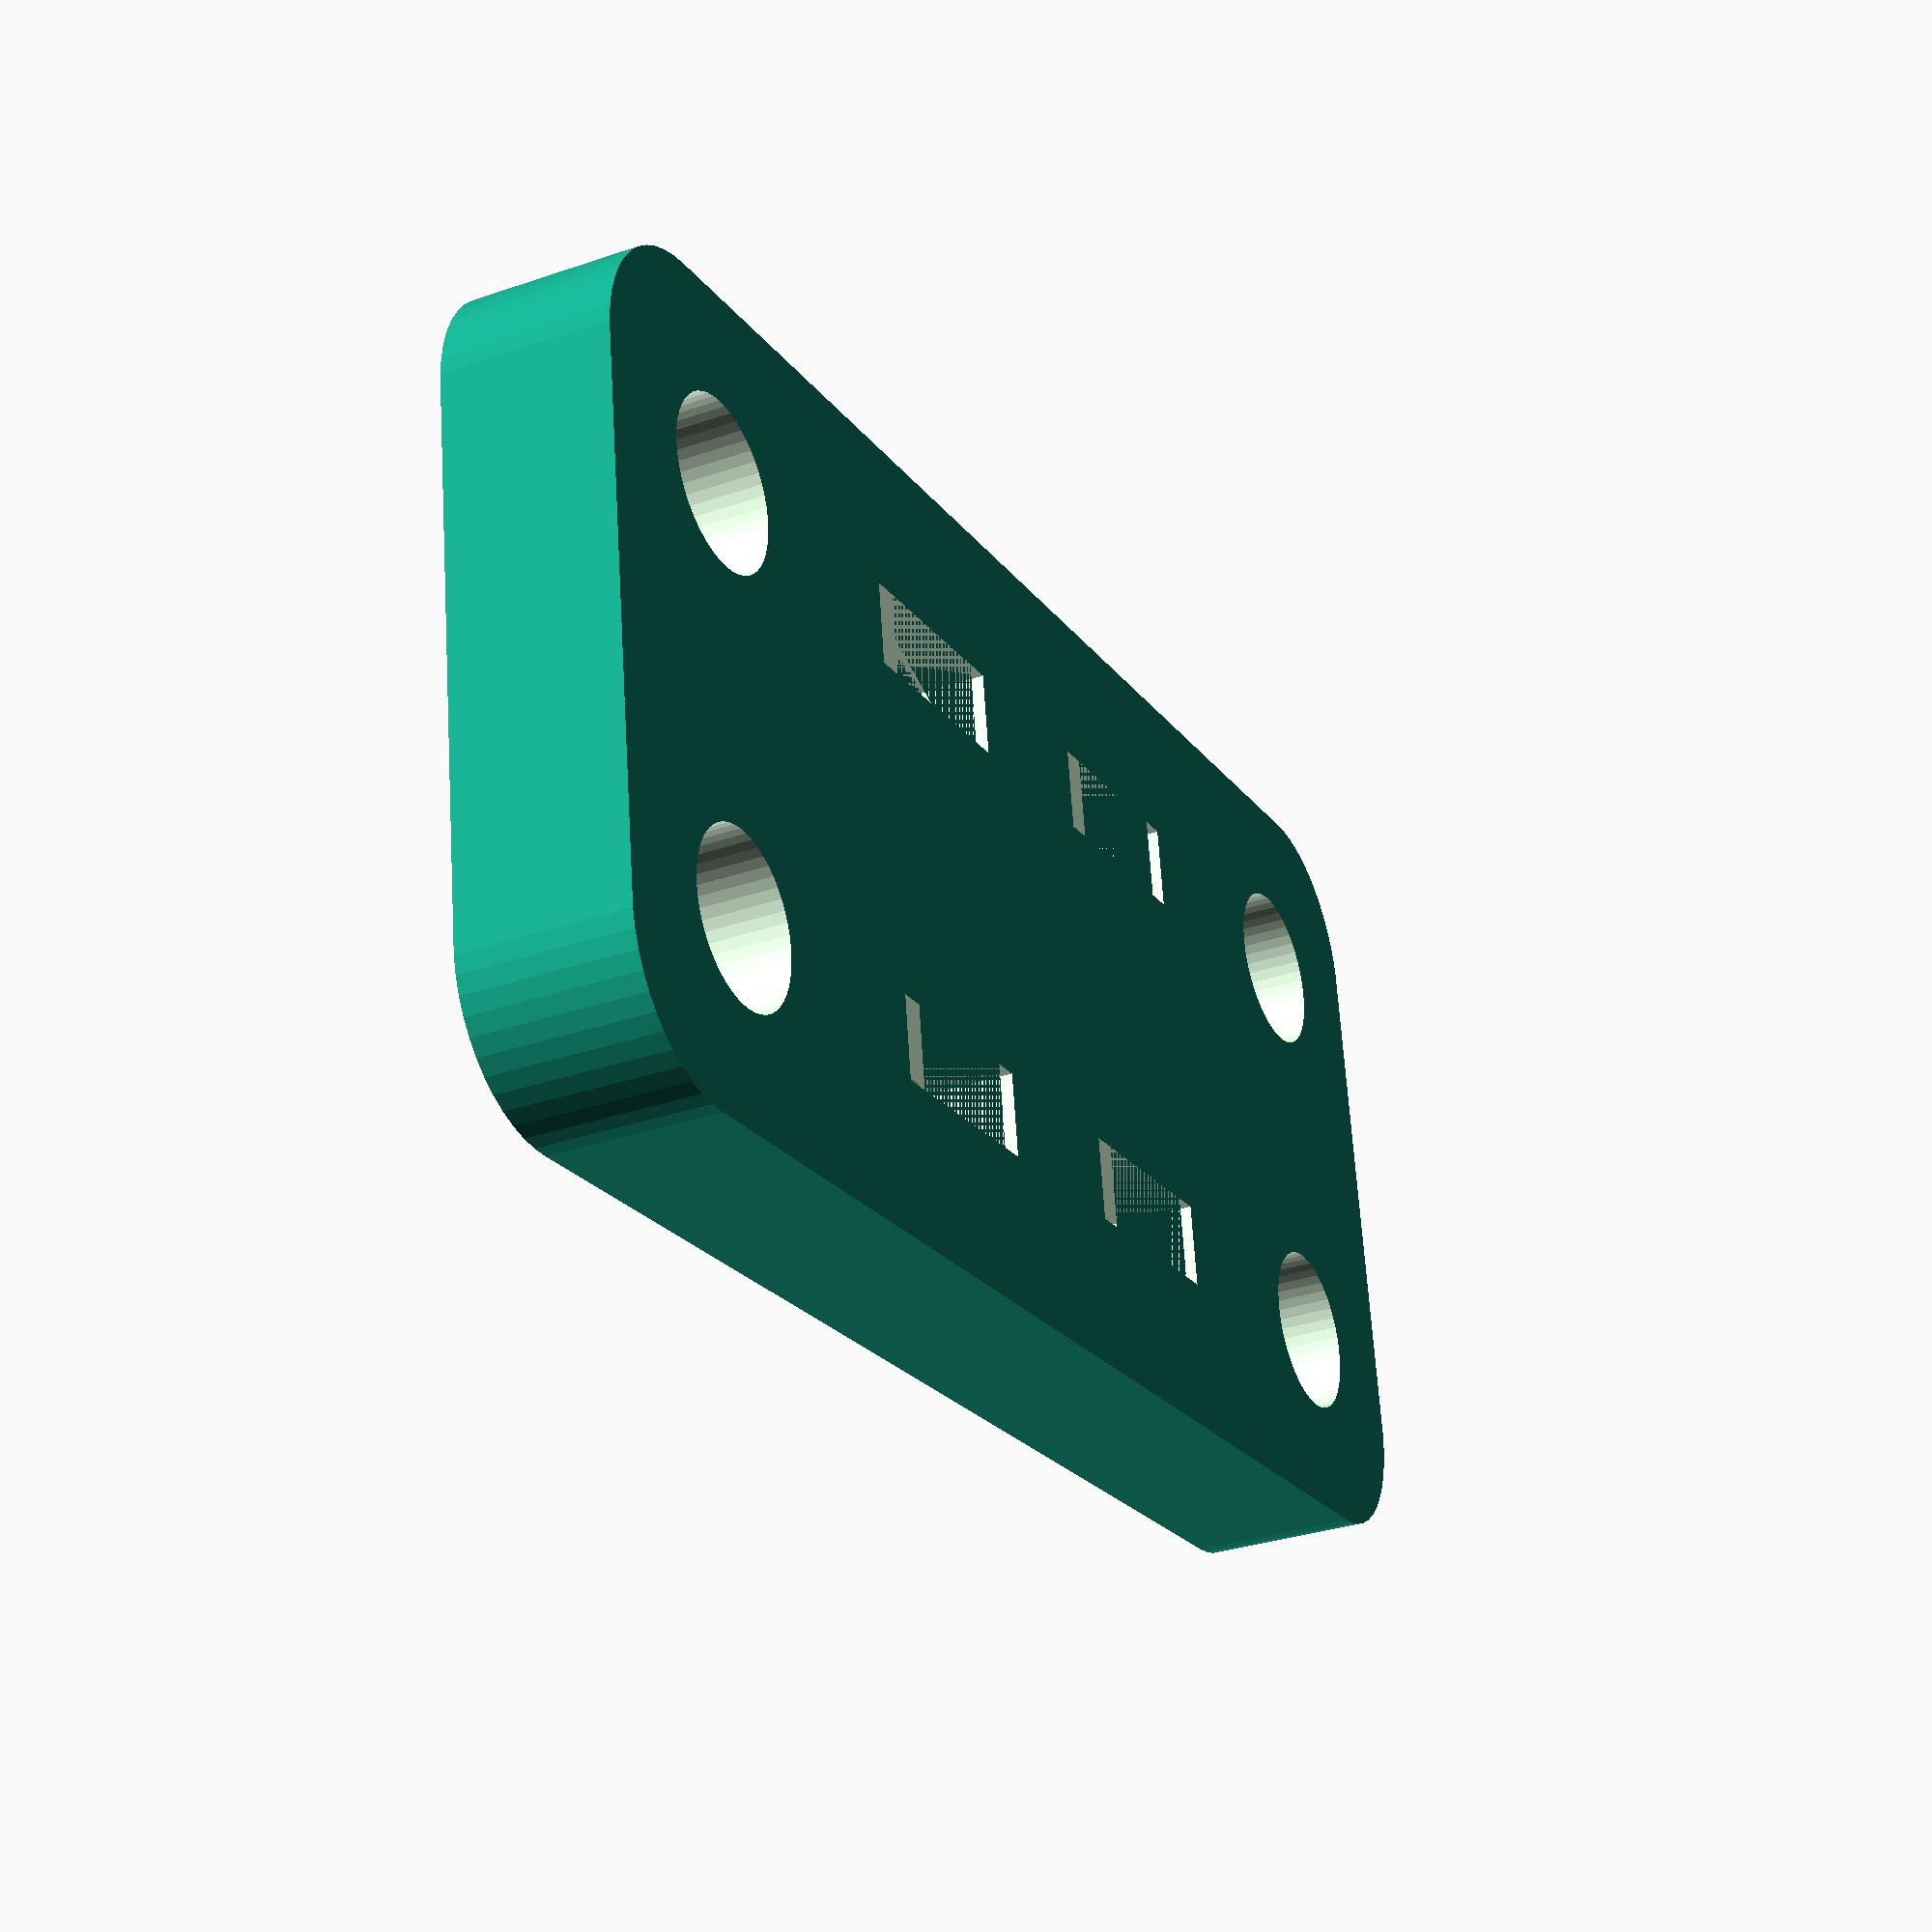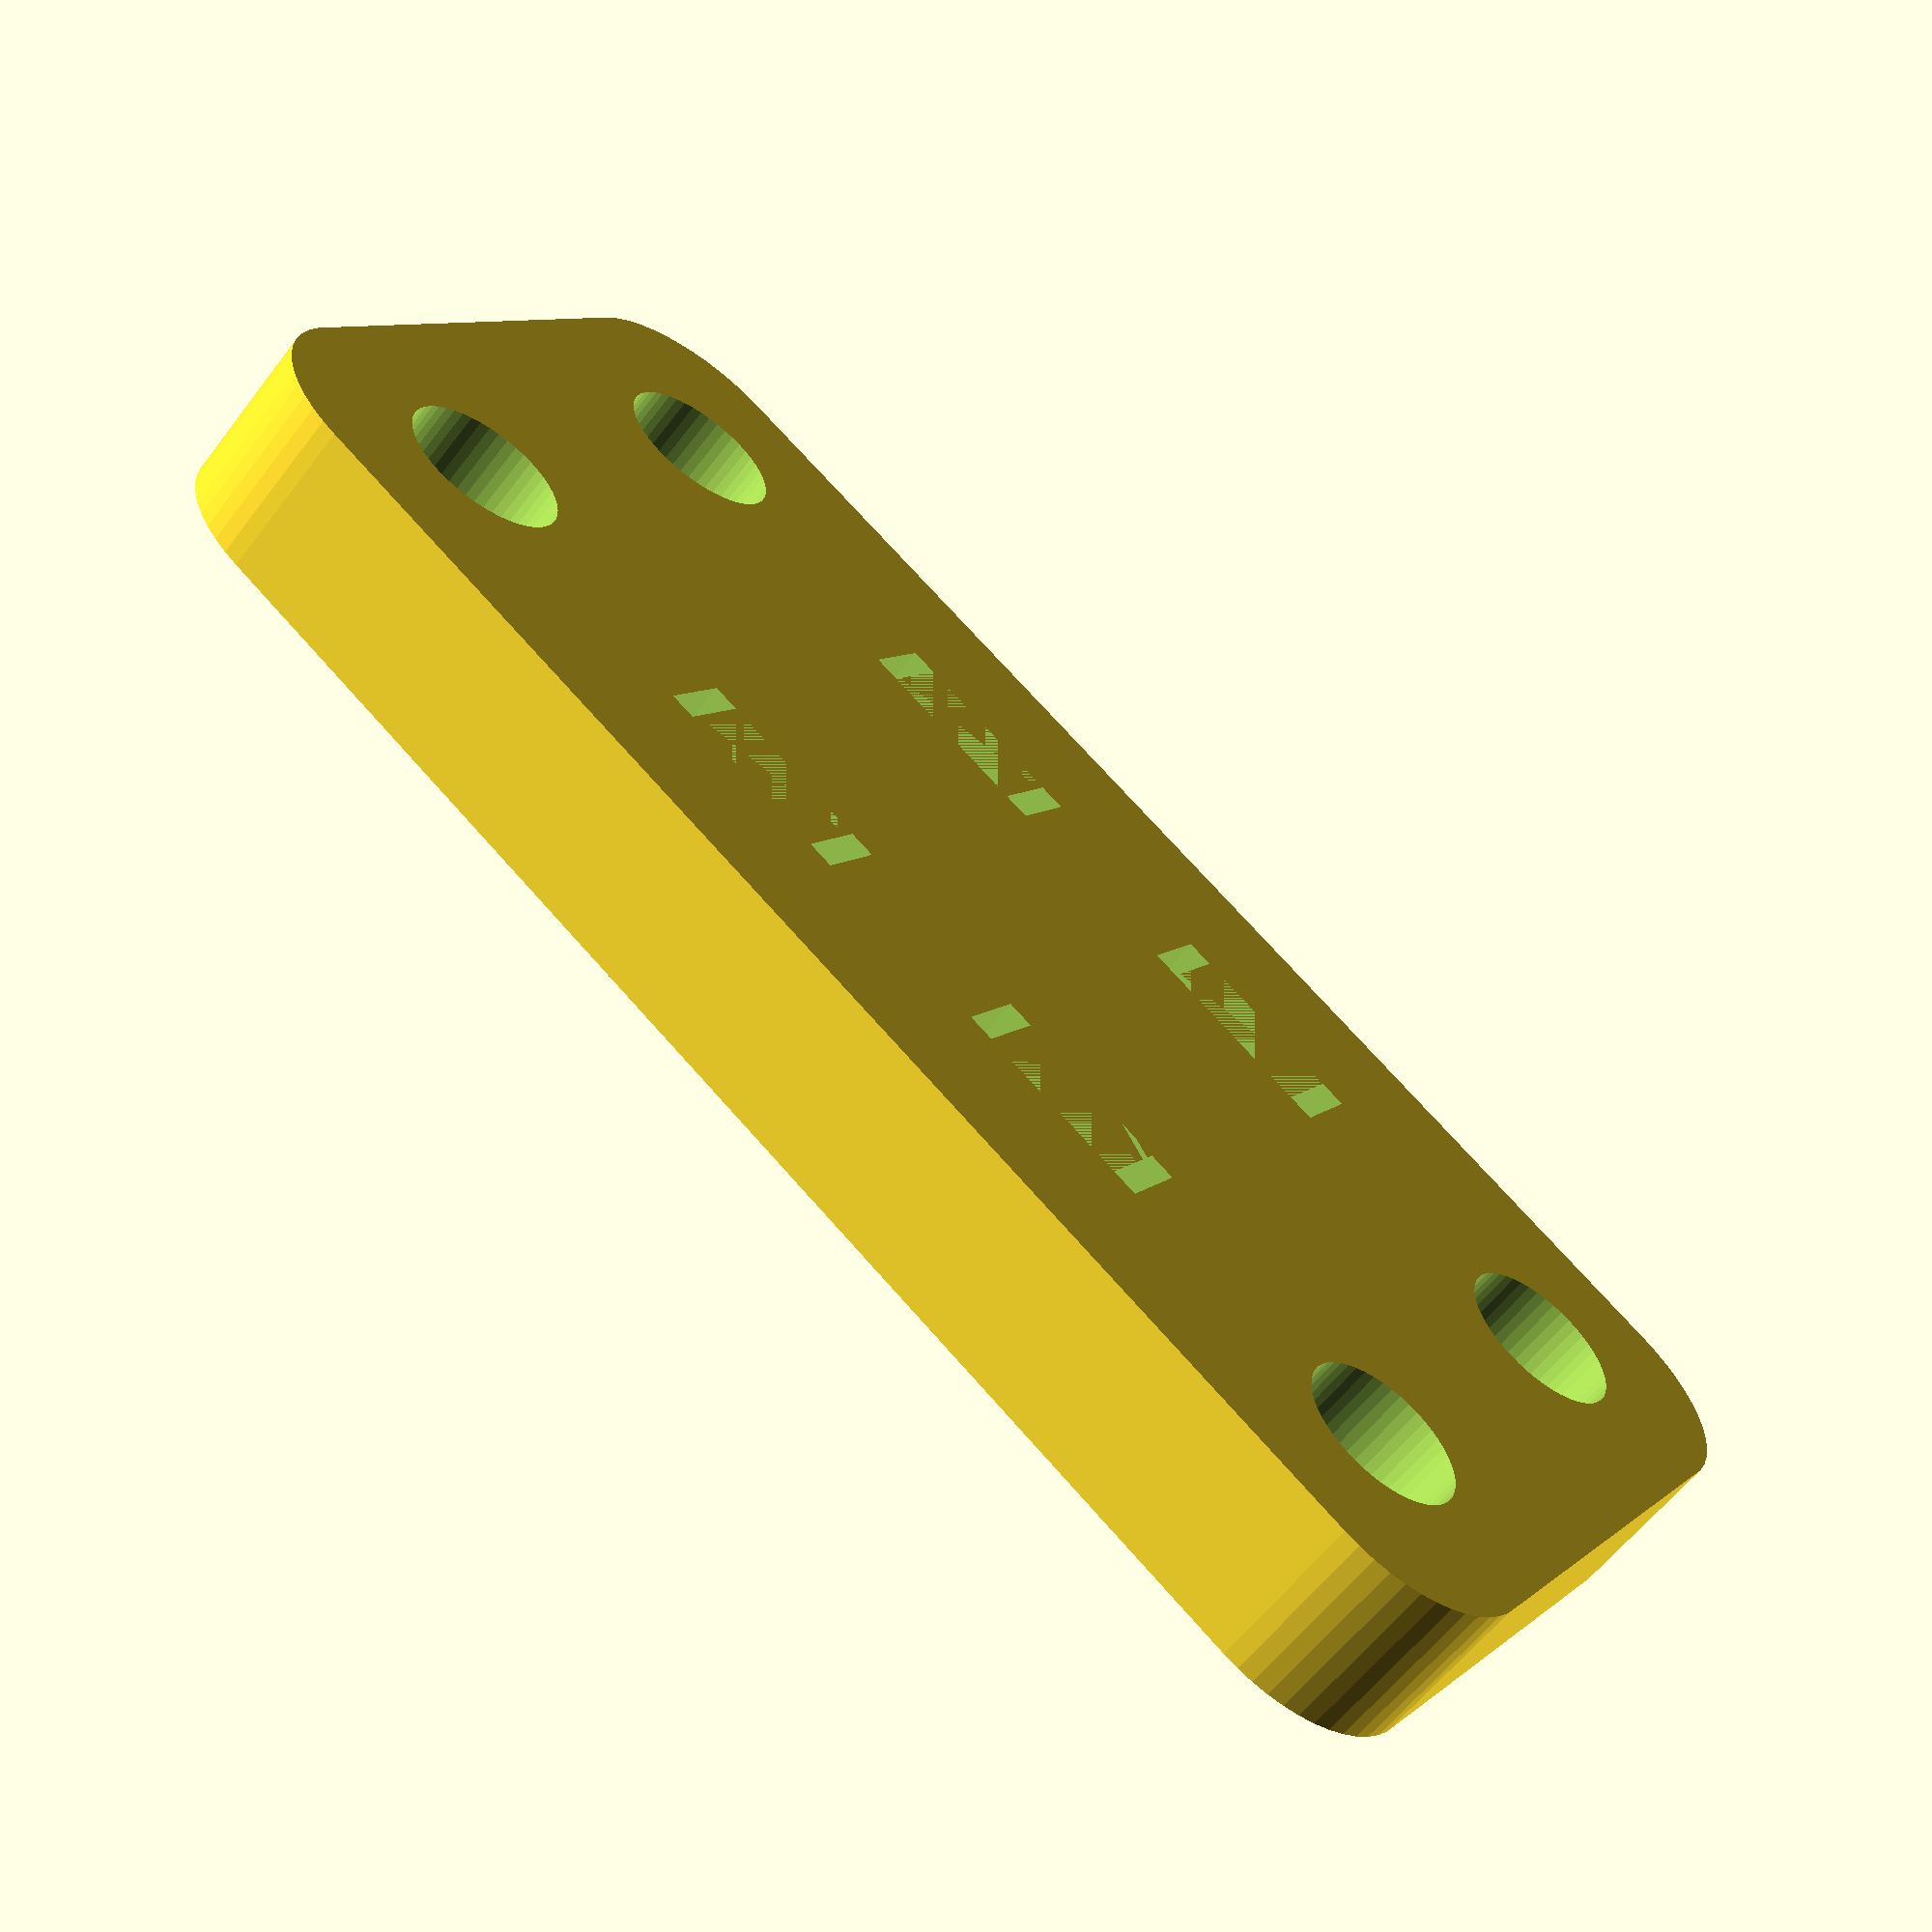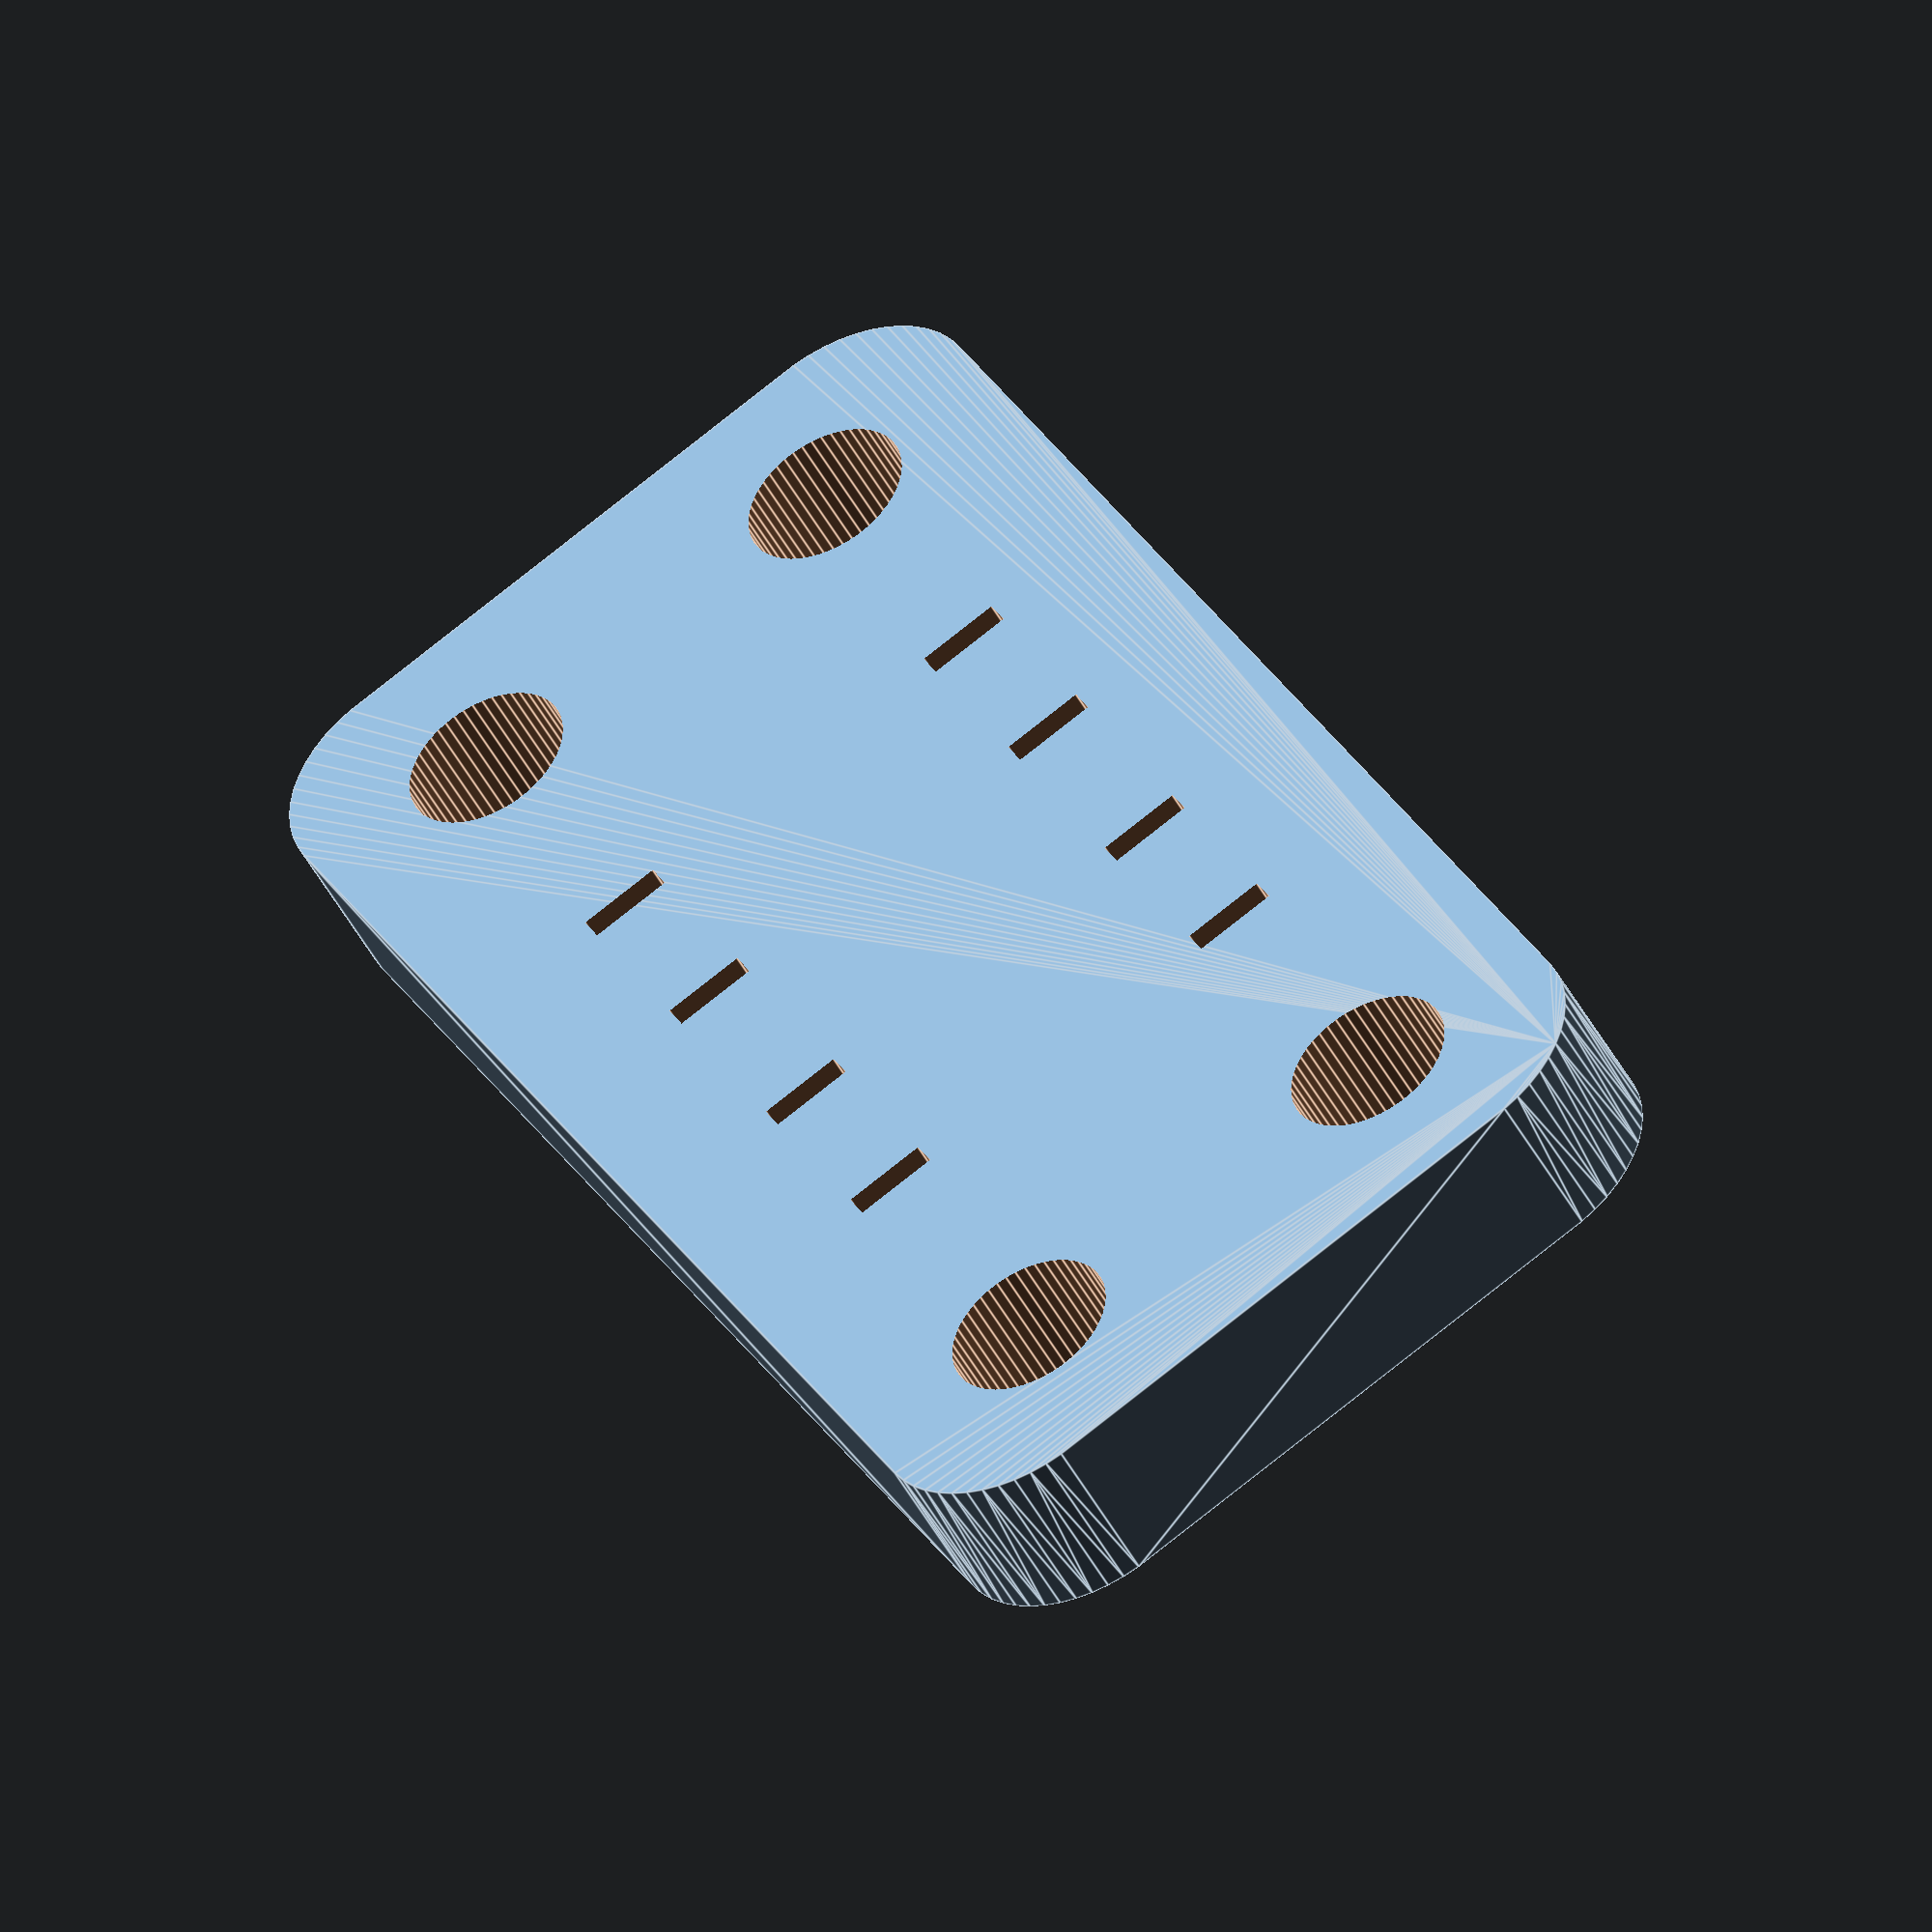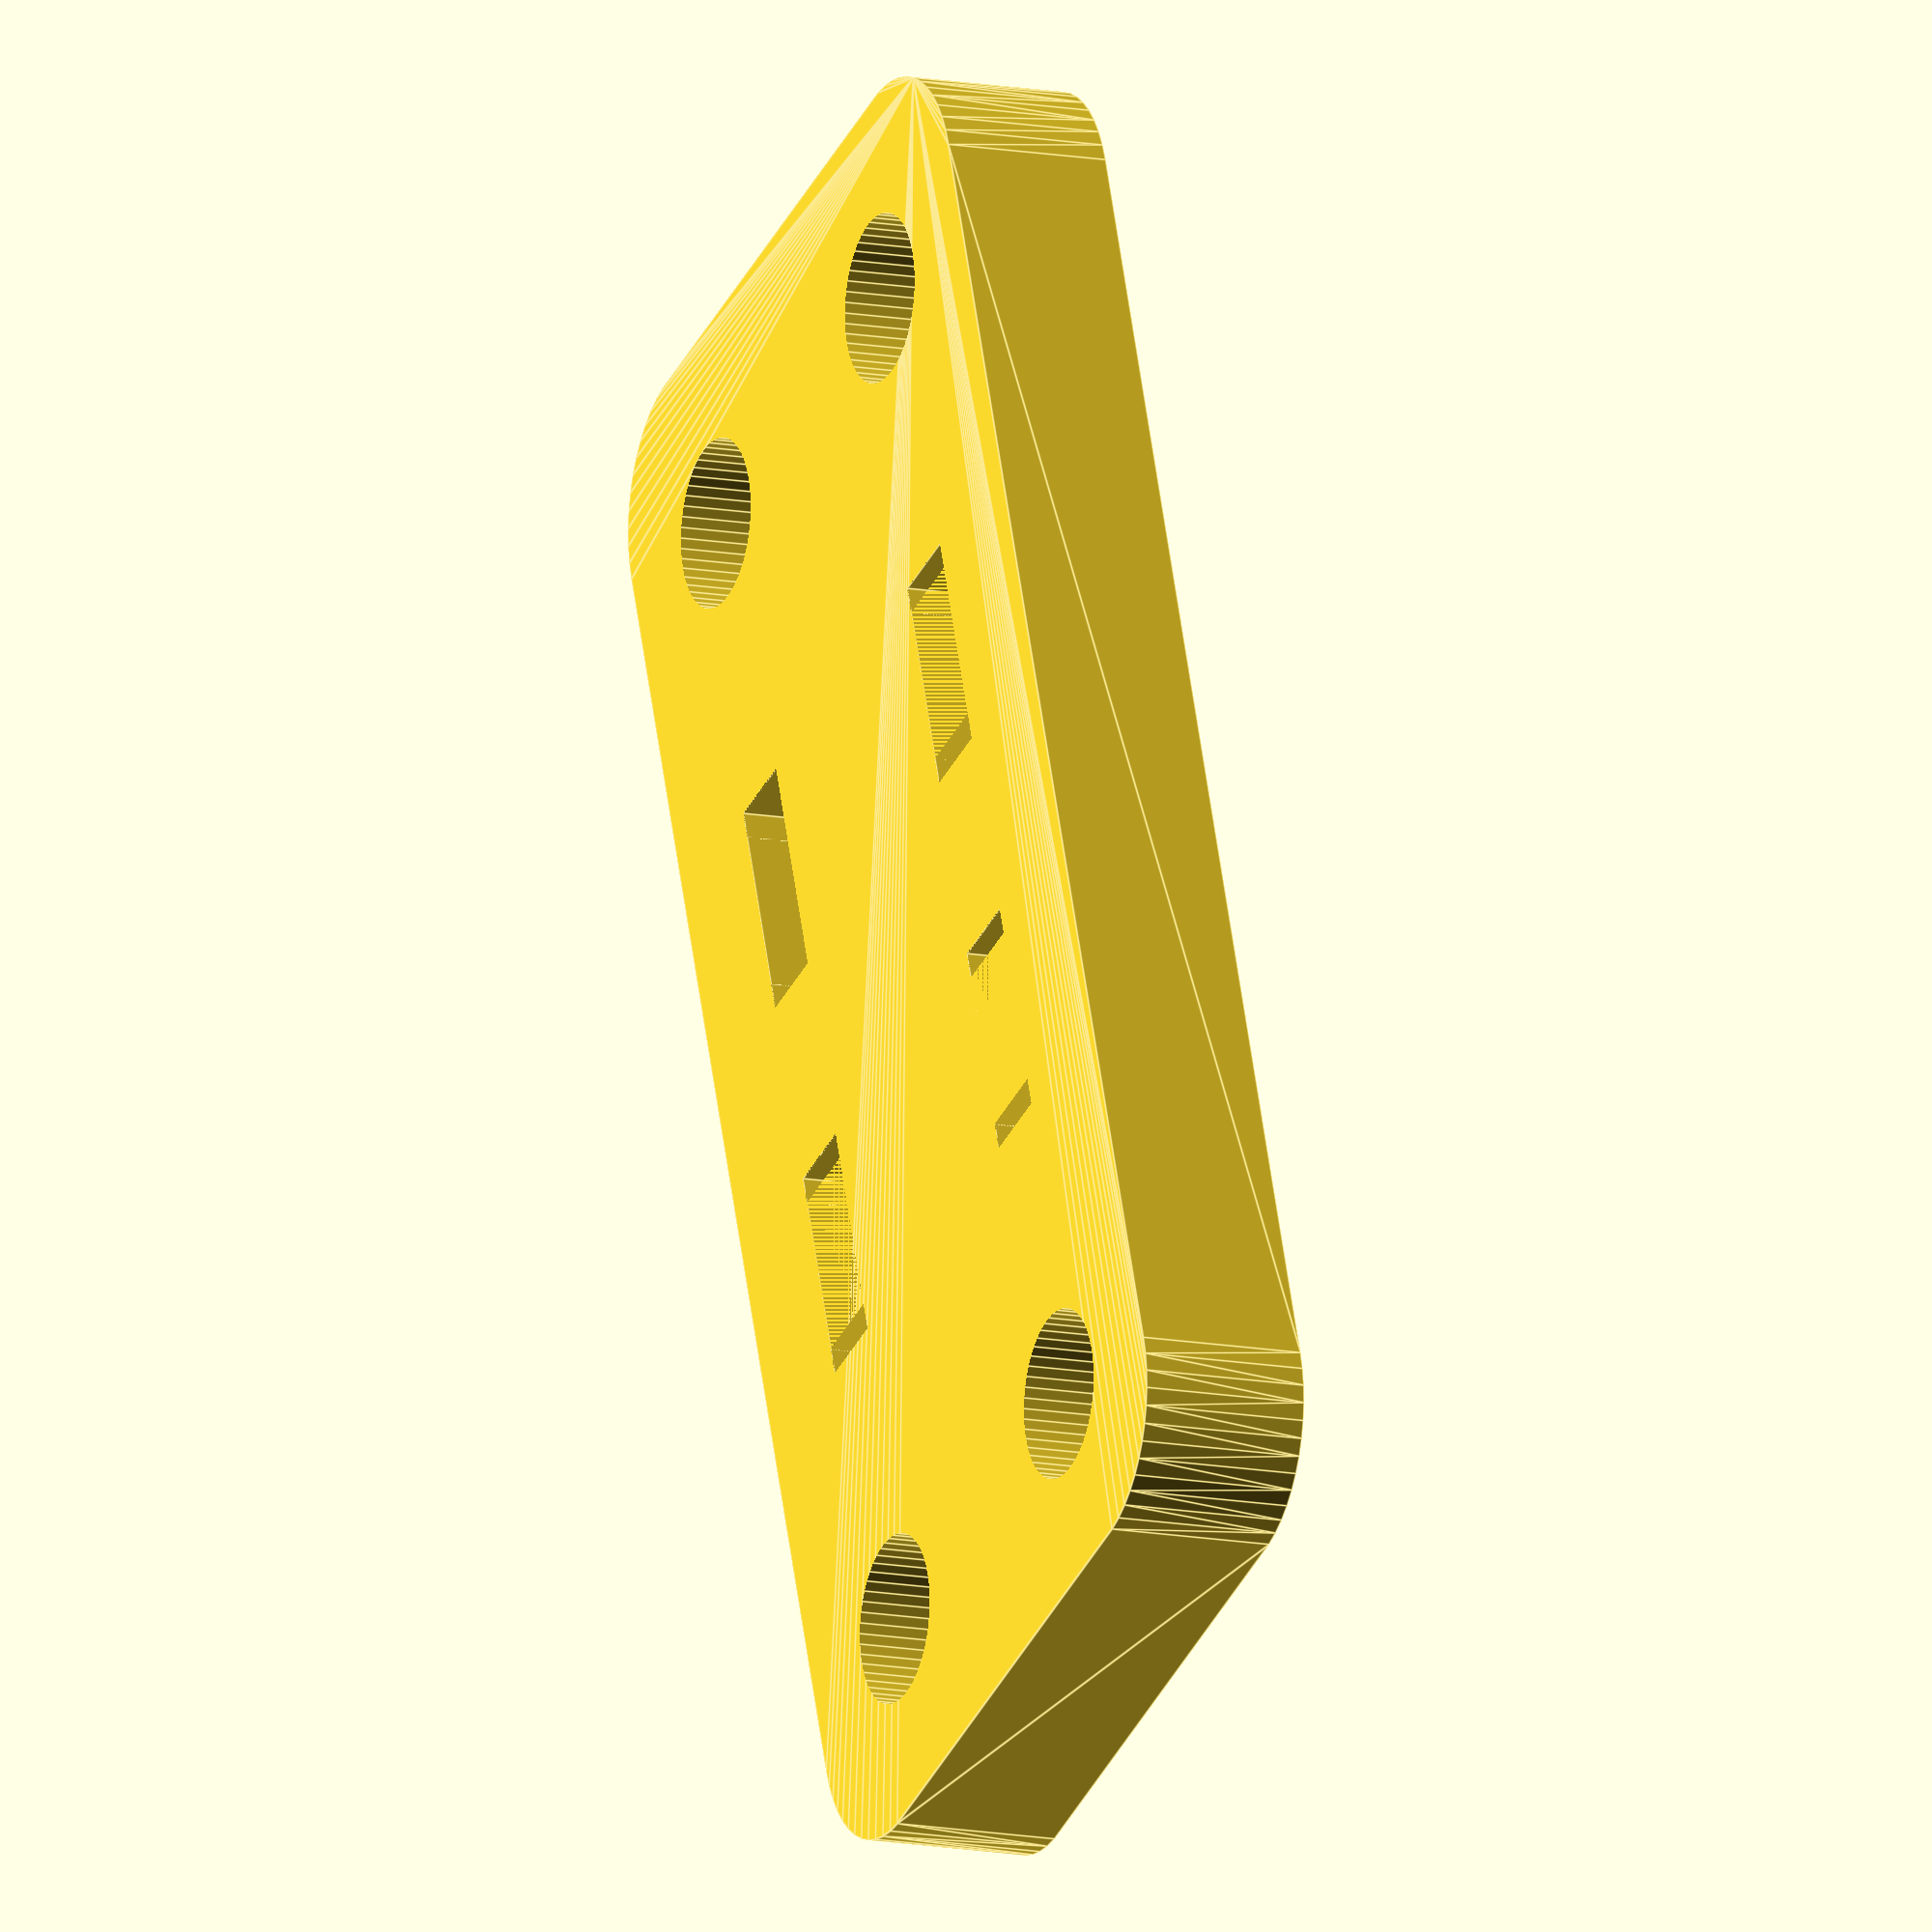
<openscad>
$fn = 50;


difference() {
	union() {
		translate(v = [0, 0, -3.0000000000]) {
			hull() {
				translate(v = [-9.5000000000, 24.5000000000, 0]) {
					cylinder(h = 6, r = 5);
				}
				translate(v = [9.5000000000, 24.5000000000, 0]) {
					cylinder(h = 6, r = 5);
				}
				translate(v = [-9.5000000000, -24.5000000000, 0]) {
					cylinder(h = 6, r = 5);
				}
				translate(v = [9.5000000000, -24.5000000000, 0]) {
					cylinder(h = 6, r = 5);
				}
			}
		}
		translate(v = [0, 0, -3.0000000000]) {
			hull() {
				translate(v = [-9.5000000000, 24.5000000000, 0]) {
					cylinder(h = 6, r = 5);
				}
				translate(v = [9.5000000000, 24.5000000000, 0]) {
					cylinder(h = 6, r = 5);
				}
				translate(v = [-9.5000000000, -24.5000000000, 0]) {
					cylinder(h = 6, r = 5);
				}
				translate(v = [9.5000000000, -24.5000000000, 0]) {
					cylinder(h = 6, r = 5);
				}
			}
		}
	}
	union() {
		translate(v = [-7.5000000000, 22.5000000000, -50.0000000000]) {
			cylinder(h = 100, r = 3.0000000000);
		}
		translate(v = [7.5000000000, 22.5000000000, -50.0000000000]) {
			cylinder(h = 100, r = 3.0000000000);
		}
		translate(v = [-7.5000000000, -22.5000000000, -50.0000000000]) {
			cylinder(h = 100, r = 3.0000000000);
		}
		translate(v = [7.5000000000, -22.5000000000, -50.0000000000]) {
			cylinder(h = 100, r = 3.0000000000);
		}
		translate(v = [-9.0000000000, -11.5000000000, -50]) {
			cube(size = [3, 1, 100]);
		}
		translate(v = [-9.0000000000, -4.5000000000, -50]) {
			cube(size = [3, 1, 100]);
		}
		translate(v = [-9.0000000000, -11.5000000000, 0]) {
			cube(size = [3, 8, 3]);
		}
		translate(v = [6.0000000000, -11.5000000000, -50]) {
			cube(size = [3, 1, 100]);
		}
		translate(v = [6.0000000000, -4.5000000000, -50]) {
			cube(size = [3, 1, 100]);
		}
		translate(v = [6.0000000000, -11.5000000000, 0]) {
			cube(size = [3, 8, 3]);
		}
		translate(v = [-9.0000000000, 3.5000000000, -50]) {
			cube(size = [3, 1, 100]);
		}
		translate(v = [-9.0000000000, 10.5000000000, -50]) {
			cube(size = [3, 1, 100]);
		}
		translate(v = [-9.0000000000, 3.5000000000, 0]) {
			cube(size = [3, 8, 3]);
		}
		translate(v = [6.0000000000, 3.5000000000, -50]) {
			cube(size = [3, 1, 100]);
		}
		translate(v = [6.0000000000, 10.5000000000, -50]) {
			cube(size = [3, 1, 100]);
		}
		translate(v = [6.0000000000, 3.5000000000, 0]) {
			cube(size = [3, 8, 3]);
		}
	}
}
</openscad>
<views>
elev=31.3 azim=81.7 roll=296.2 proj=p view=wireframe
elev=59.4 azim=303.6 roll=322.9 proj=p view=solid
elev=227.5 azim=28.1 roll=333.1 proj=o view=edges
elev=192.7 azim=160.0 roll=113.9 proj=o view=edges
</views>
